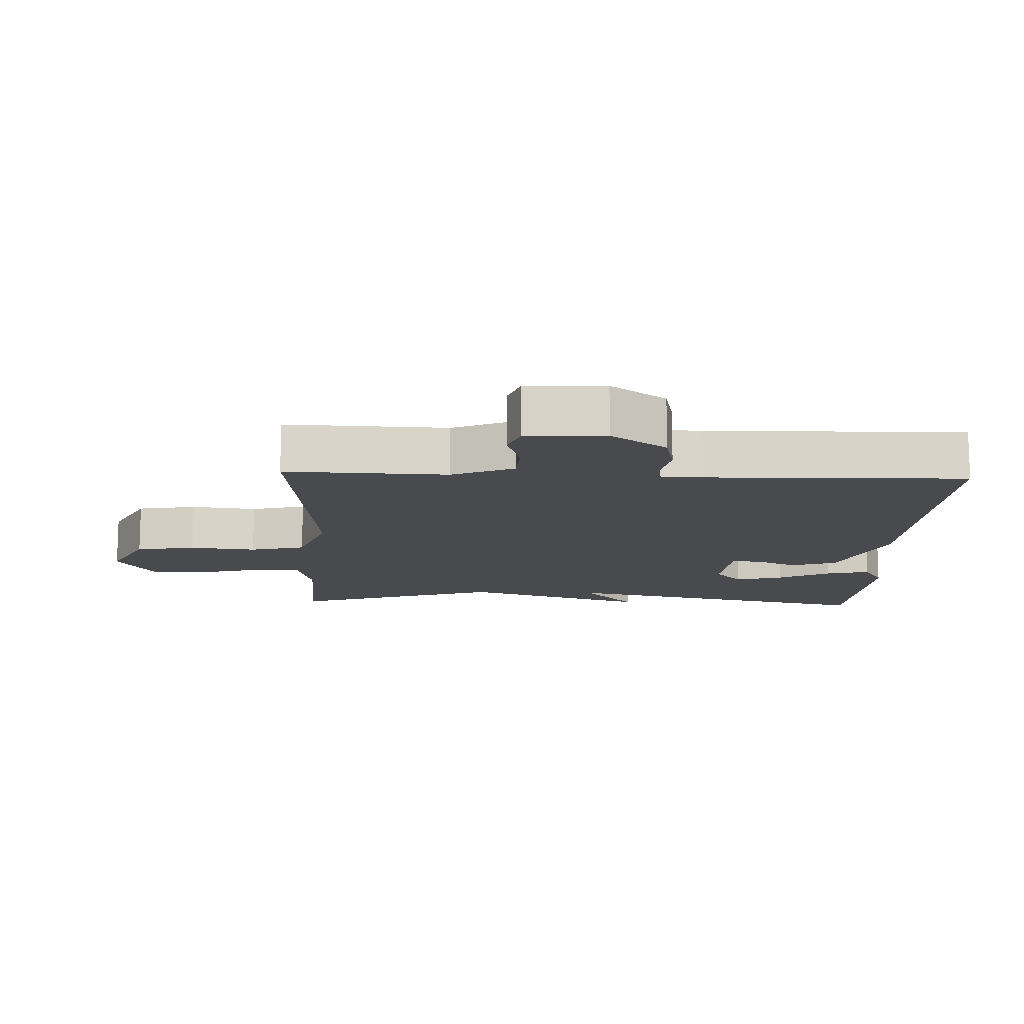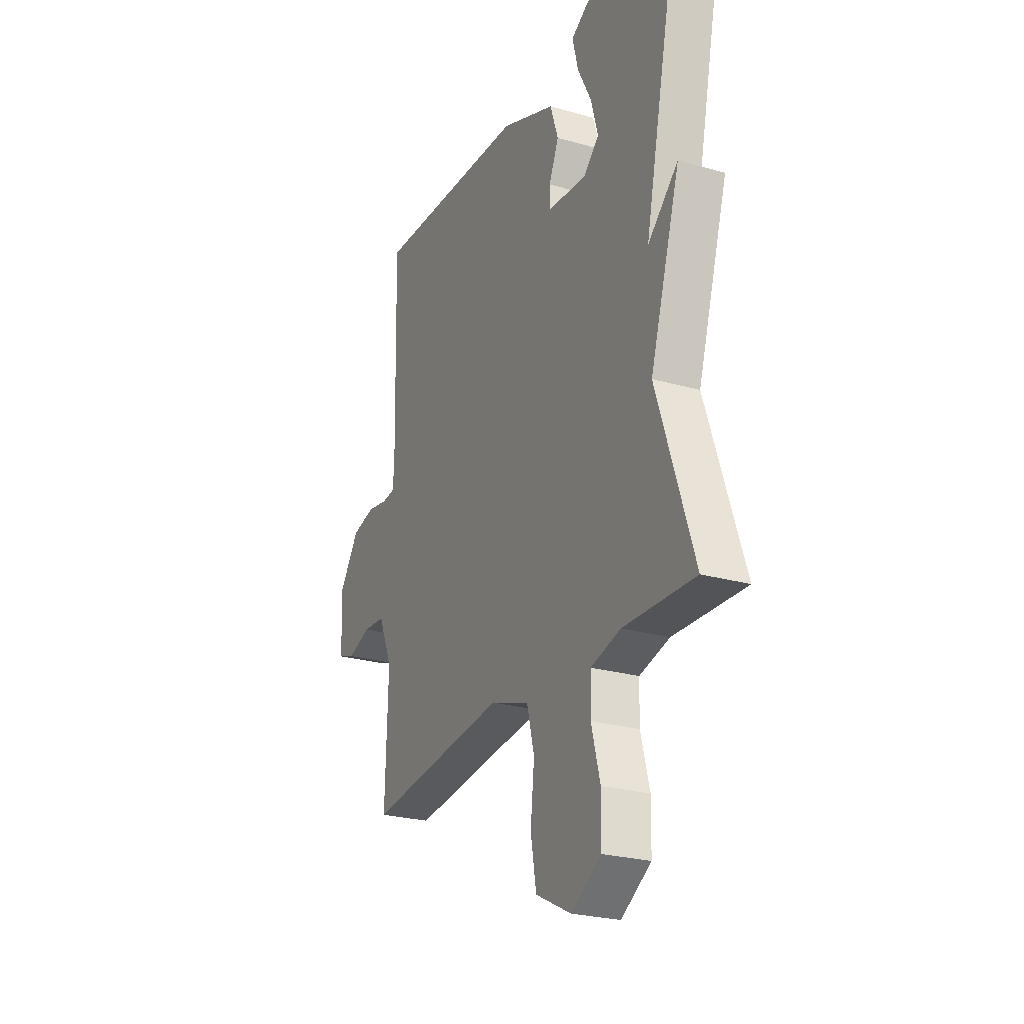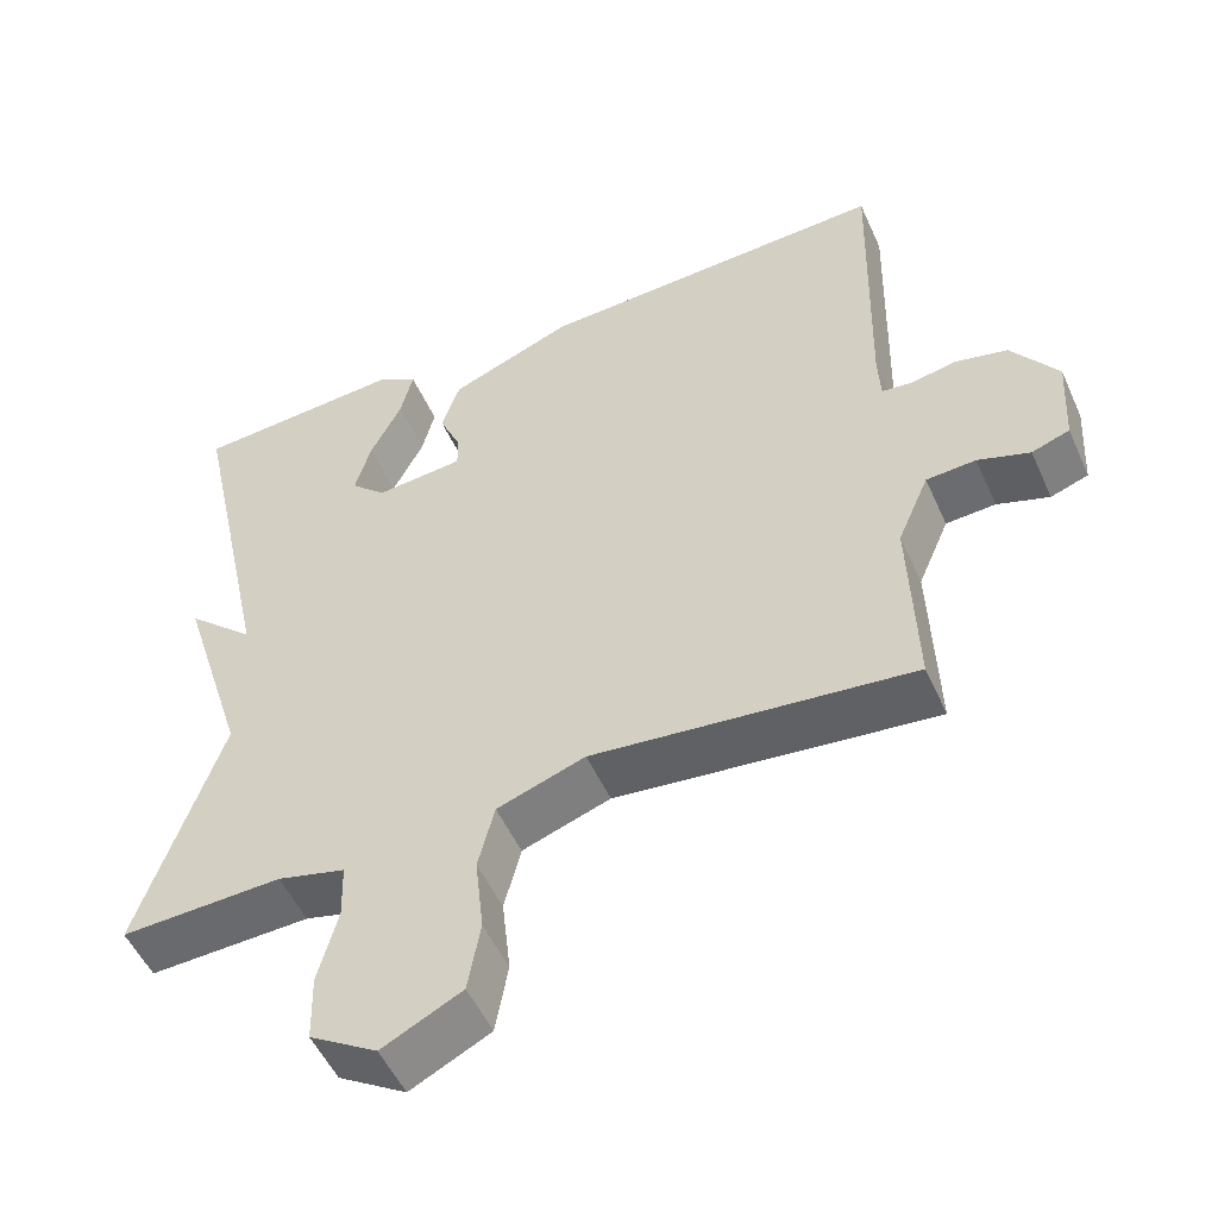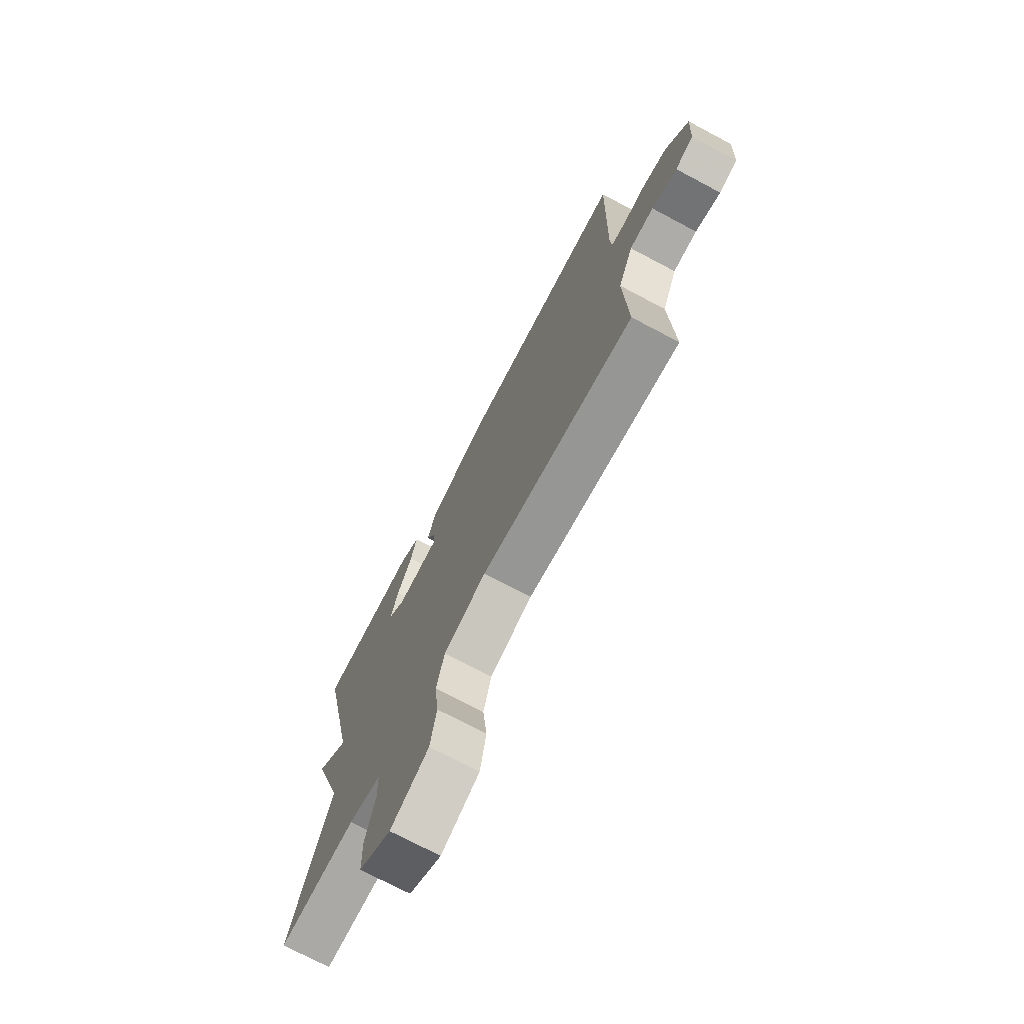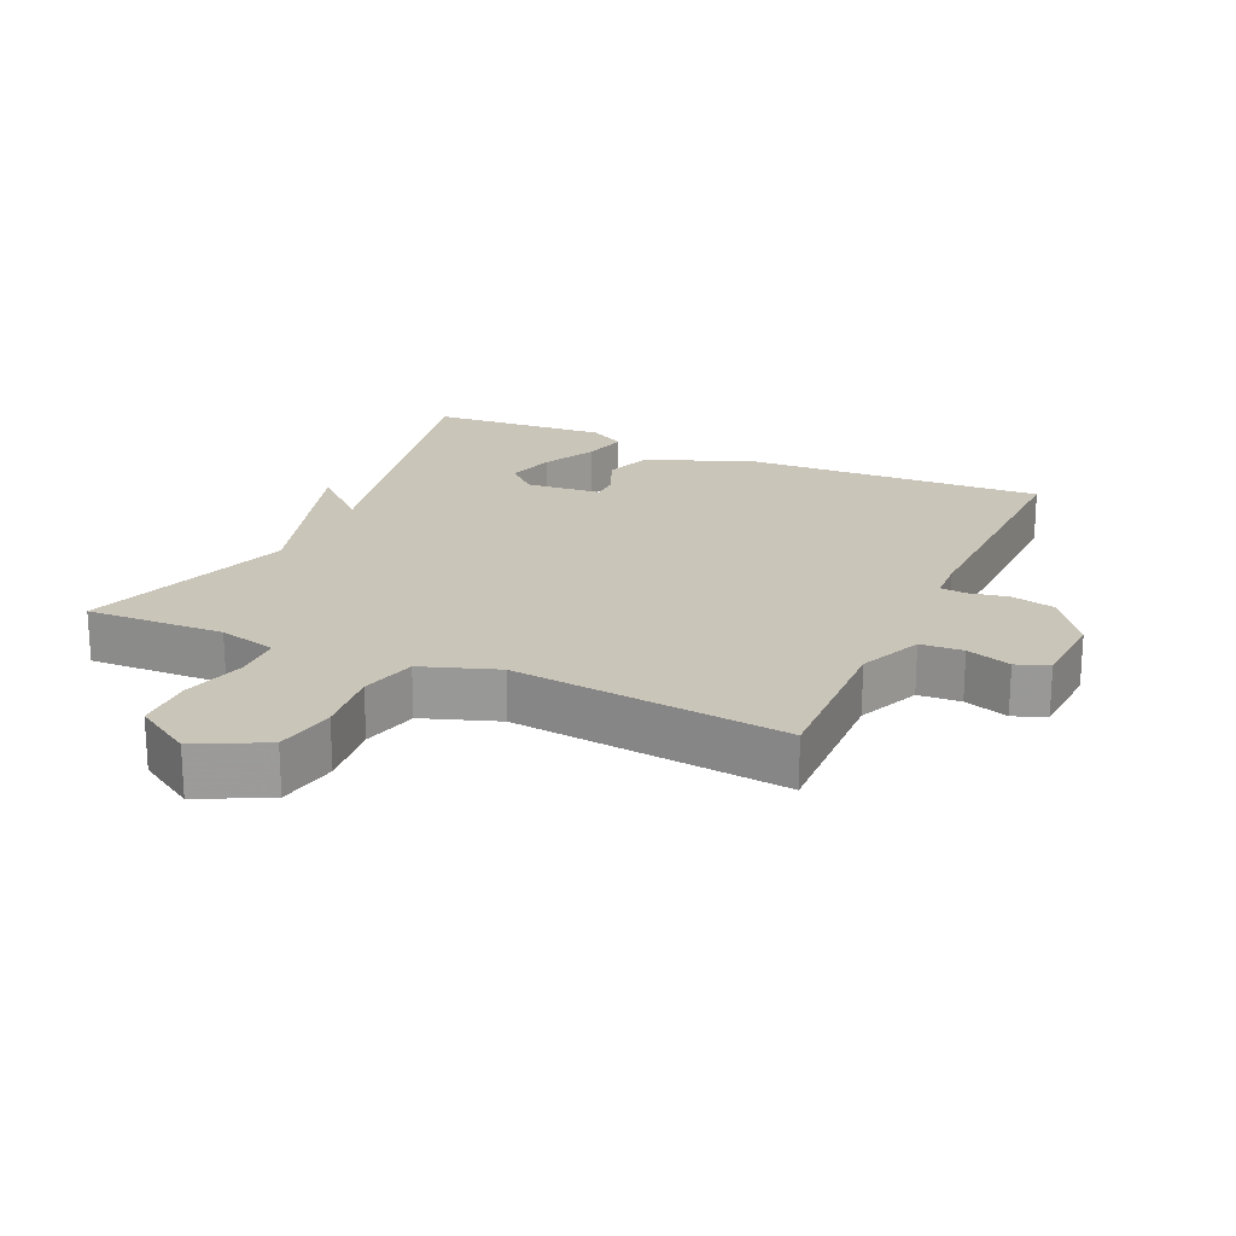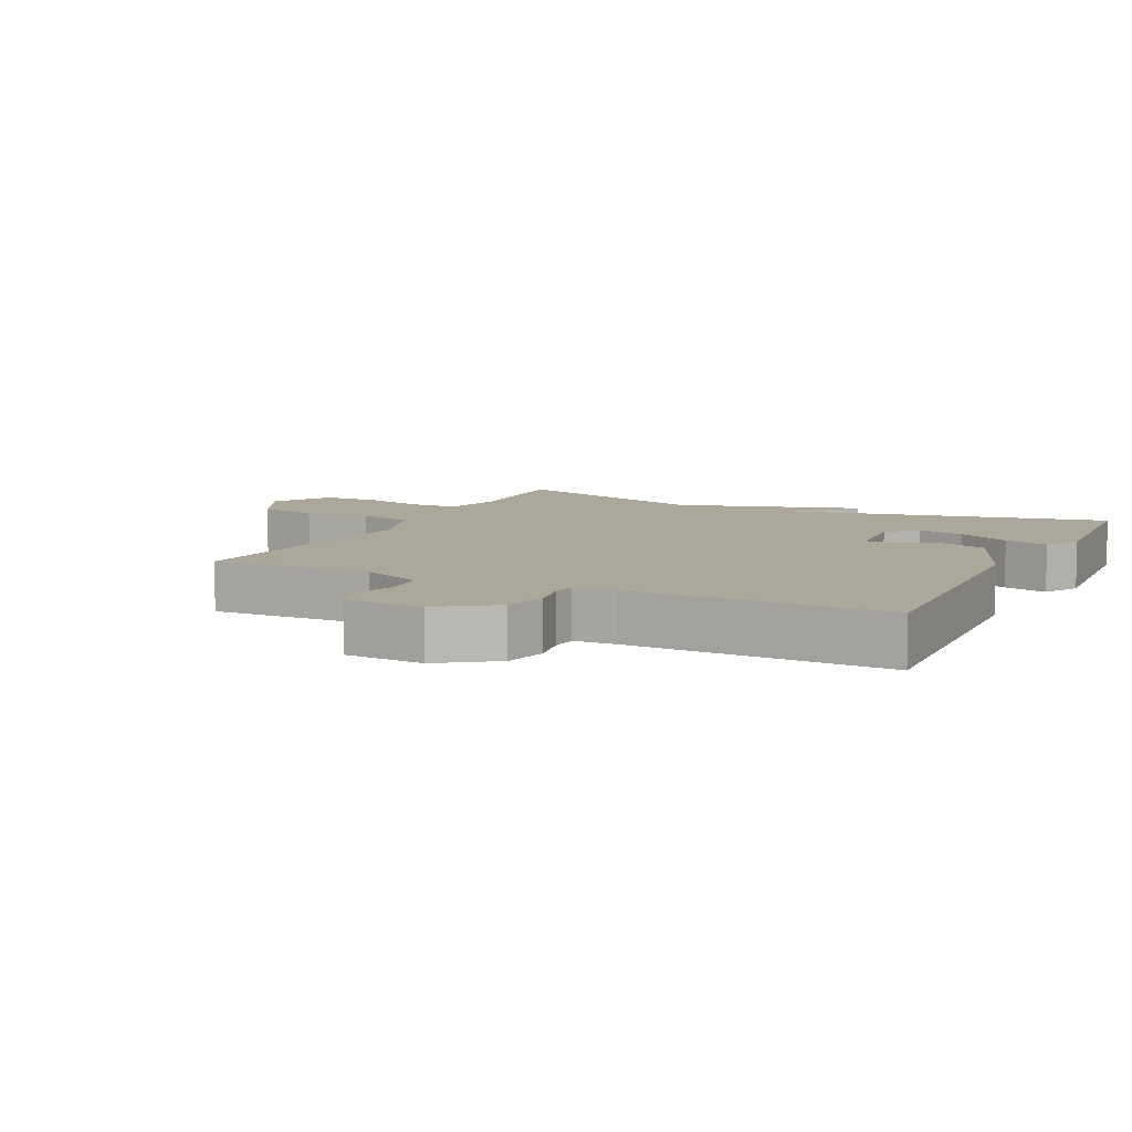
<metadata>
{"format":"obj","ext":"obj","renderer":"f3d","projection":"perspective","resolution":1024,"background":"white","views":[{"elev":-13.1,"azim":-92.4,"up":"+Y"},{"elev":-25.3,"azim":65.3,"up":"+Z"},{"elev":-52.0,"azim":-156.2,"up":"+Z"},{"elev":-73.5,"azim":-117.9,"up":"+Z"},{"elev":20.7,"azim":-155.6,"up":"+Y"},{"elev":8.2,"azim":-63.8,"up":"+Y"}]}
</metadata>
<code>
v 0.5 0.07 0.5
v 0.395 0.07 0.014
v 0.482 0.07 0.093
v 0.395 0.07 -0.186
v 0.5 0.07 -0.5
v 0.295 0.07 -0.492
v 0.209 0.07 -0.514
v 0.207 0.07 -0.586
v 0.232 0.07 -0.68
v 0.23 0.07 -0.767
v 0.144 0.07 -0.82
v 0.043 0.07 -0.769
v 0.027 0.07 -0.679
v 0.038 0.07 -0.579
v 0.017 0.07 -0.496
v -0.095 0.07 -0.457
v -0.5 0.07 -0.5
v -0.492 0.07 -0.256
v -0.532 0.07 -0.163
v -0.595 0.07 -0.159
v -0.661 0.07 -0.181
v -0.709 0.07 -0.164
v -0.716 0.07 -0.044
v -0.657 0.07 0.04
v -0.591 0.07 0.055
v -0.532 0.07 0.044
v -0.494 0.07 0.048
v -0.491 0.07 0.111
v -0.5 0.07 0.5
v -0.052 0.07 0.479
v 0.105 0.07 0.416
v 0.128 0.07 0.346
v 0.1 0.07 0.282
v 0.1 0.07 0.239
v 0.212 0.07 0.229
v 0.257 0.07 0.271
v 0.237 0.07 0.343
v 0.197 0.07 0.422
v 0.181 0.07 0.488
v 0.234 0.07 0.519
v 0.5 0 0.5
v 0.395 0 0.014
v 0.482 0 0.093
v 0.395 0 -0.186
v 0.5 0 -0.5
v 0.295 0 -0.492
v 0.209 0 -0.514
v 0.207 0 -0.586
v 0.232 0 -0.68
v 0.23 0 -0.767
v 0.144 0 -0.82
v 0.043 0 -0.769
v 0.027 0 -0.679
v 0.038 0 -0.579
v 0.017 0 -0.496
v -0.095 0 -0.457
v -0.5 0 -0.5
v -0.492 0 -0.256
v -0.532 0 -0.163
v -0.595 0 -0.159
v -0.661 0 -0.181
v -0.709 0 -0.164
v -0.716 0 -0.044
v -0.657 0 0.04
v -0.591 0 0.055
v -0.532 0 0.044
v -0.494 0 0.048
v -0.491 0 0.111
v -0.5 0 0.5
v -0.052 0 0.479
v 0.105 0 0.416
v 0.128 0 0.346
v 0.1 0 0.282
v 0.1 0 0.239
v 0.212 0 0.229
v 0.257 0 0.271
v 0.237 0 0.343
v 0.197 0 0.422
v 0.181 0 0.488
v 0.234 0 0.519
f 39 40 1
f 38 39 1
f 37 38 1
f 36 37 1 2
f 35 36 2
f 34 35 2
f 31 32 33
f 30 31 33
f 29 30 33
f 28 29 33
f 27 28 33 34
f 24 25 26
f 23 24 26
f 22 23 26
f 21 22 26
f 20 21 26
f 19 20 26 27
f 27 34 2
f 19 27 2
f 18 19 2
f 12 13 14
f 11 12 14
f 10 11 14
f 9 10 14
f 8 9 14
f 7 8 14 15
f 6 7 15 16
f 4 5 6 16
f 2 3 4 16
f 2 16 17 18
f 41 80 79
f 41 79 78
f 41 78 77
f 42 41 77 76
f 42 76 75
f 42 75 74
f 73 72 71
f 73 71 70
f 73 70 69
f 73 69 68
f 74 73 68 67
f 66 65 64
f 66 64 63
f 66 63 62
f 66 62 61
f 66 61 60
f 67 66 60 59
f 42 74 67
f 42 67 59
f 42 59 58
f 54 53 52
f 54 52 51
f 54 51 50
f 54 50 49
f 54 49 48
f 55 54 48 47
f 56 55 47 46
f 56 46 45 44
f 56 44 43 42
f 58 57 56 42
f 1 41 42 2
f 2 42 43 3
f 3 43 44 4
f 4 44 45 5
f 5 45 46 6
f 6 46 47 7
f 7 47 48 8
f 8 48 49 9
f 9 49 50 10
f 10 50 51 11
f 11 51 52 12
f 12 52 53 13
f 13 53 54 14
f 14 54 55 15
f 15 55 56 16
f 16 56 57 17
f 17 57 58 18
f 18 58 59 19
f 19 59 60 20
f 20 60 61 21
f 21 61 62 22
f 22 62 63 23
f 23 63 64 24
f 24 64 65 25
f 25 65 66 26
f 26 66 67 27
f 27 67 68 28
f 28 68 69 29
f 29 69 70 30
f 30 70 71 31
f 31 71 72 32
f 32 72 73 33
f 33 73 74 34
f 34 74 75 35
f 35 75 76 36
f 36 76 77 37
f 37 77 78 38
f 38 78 79 39
f 39 79 80 40
f 40 80 41 1

</code>
